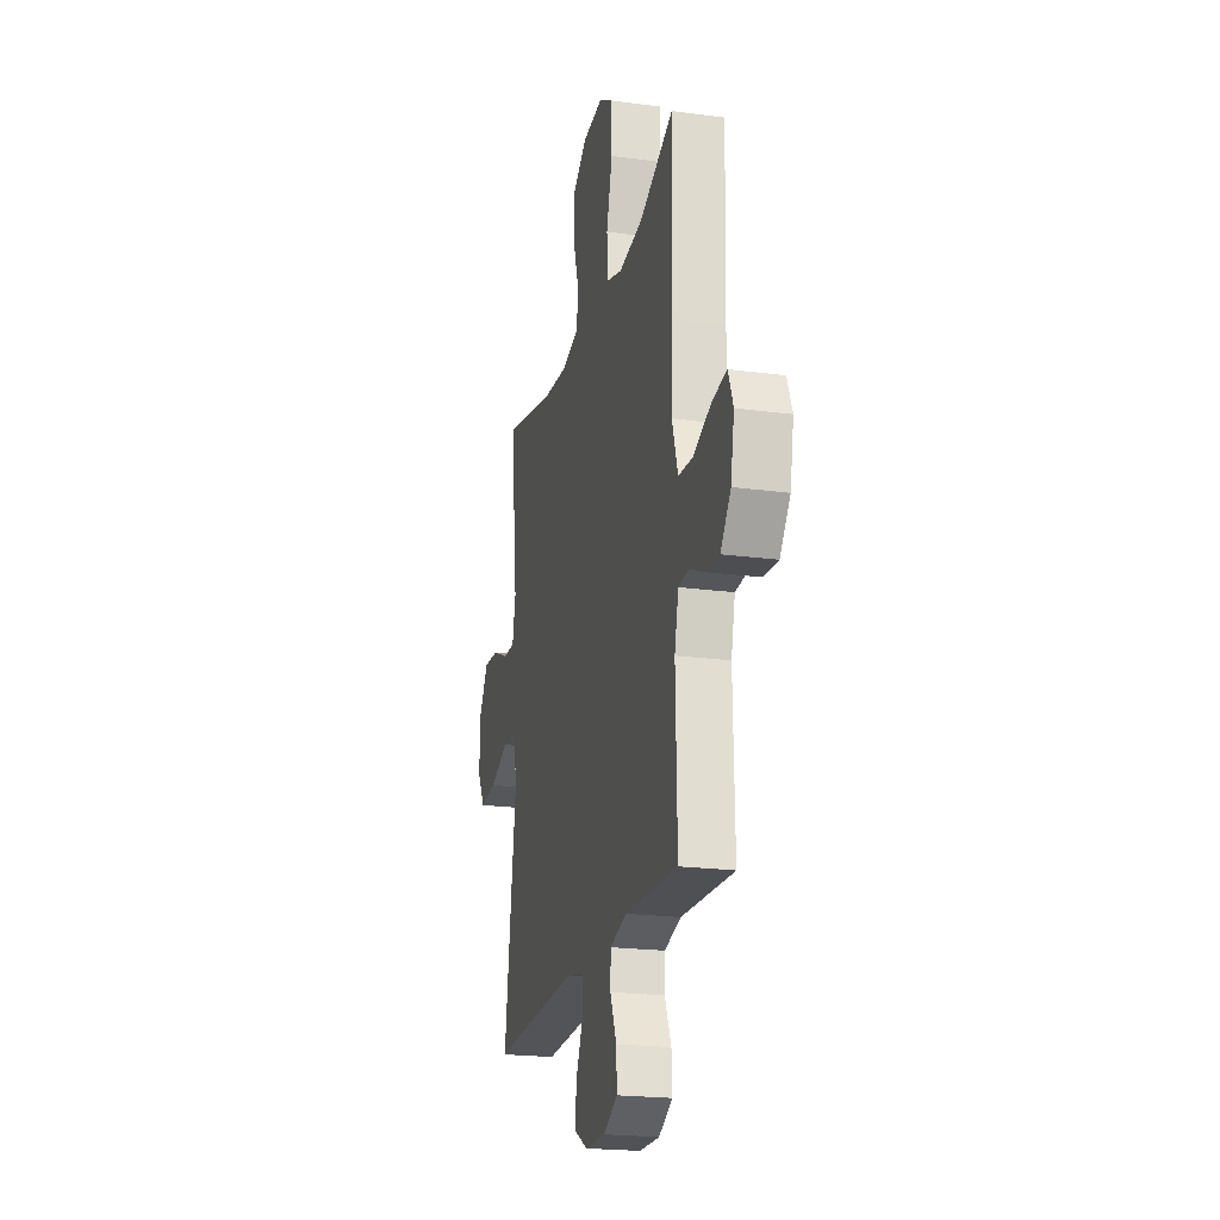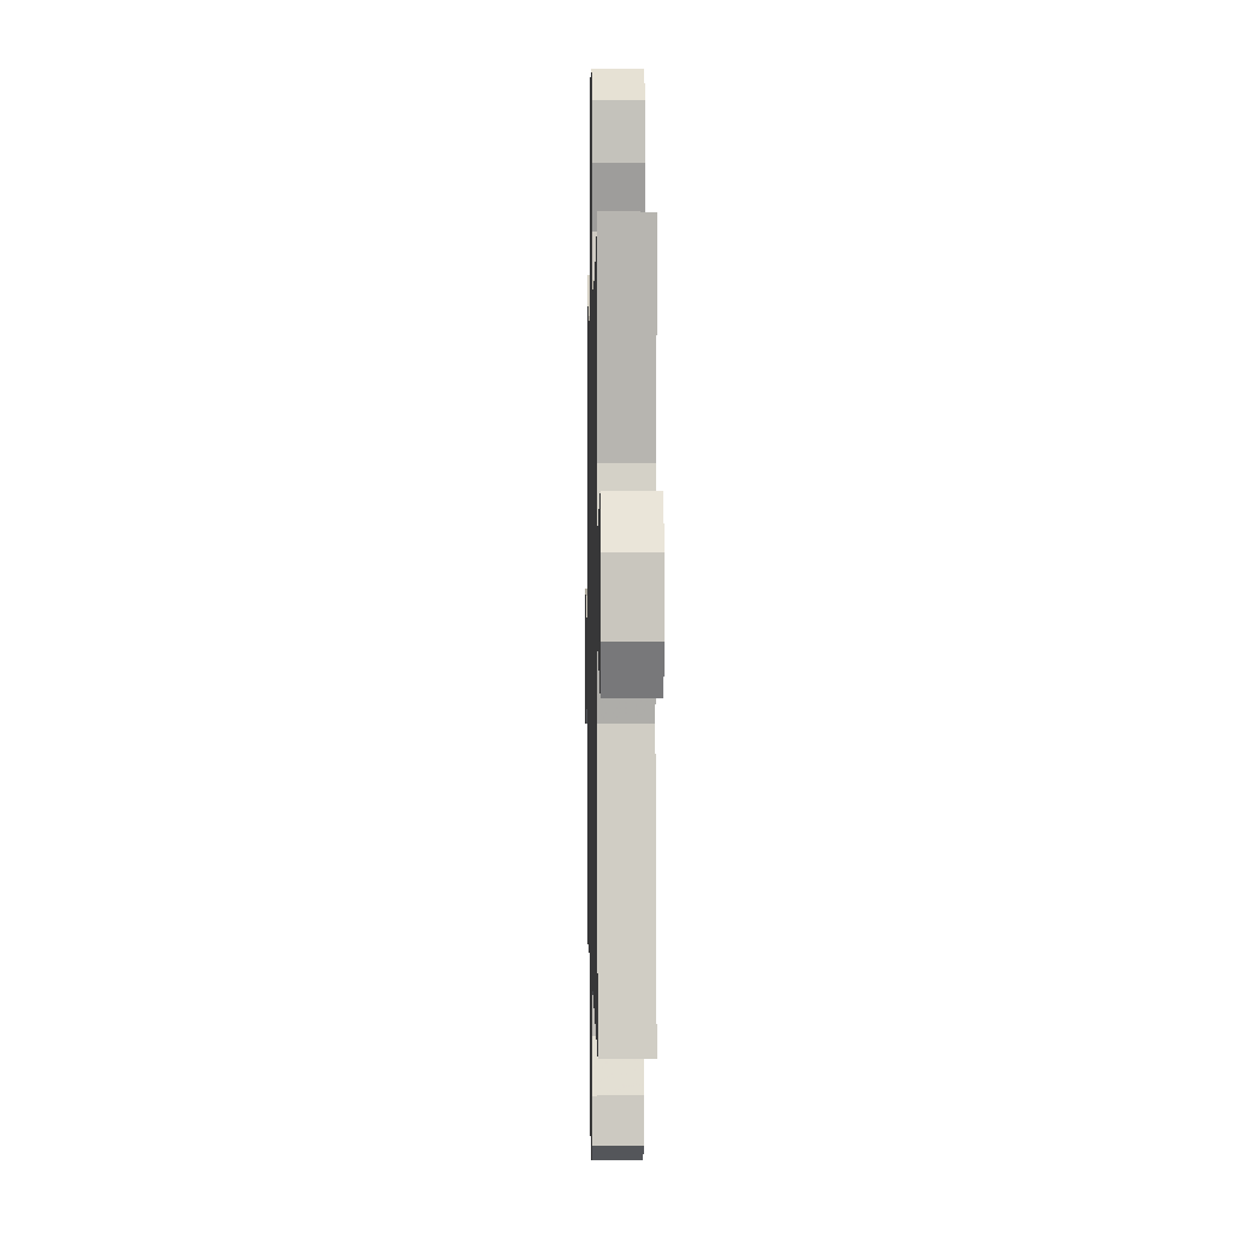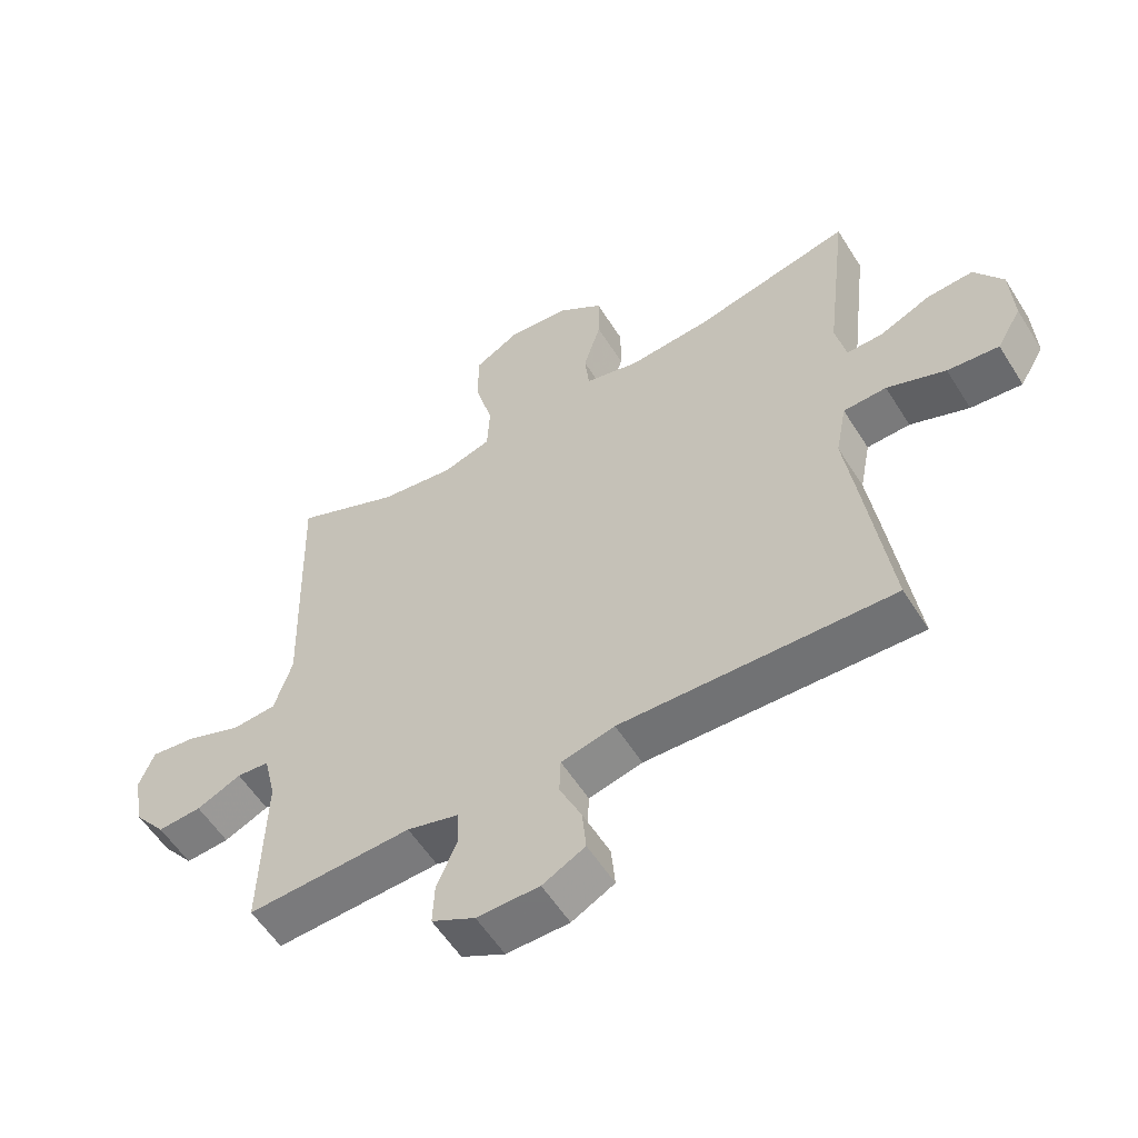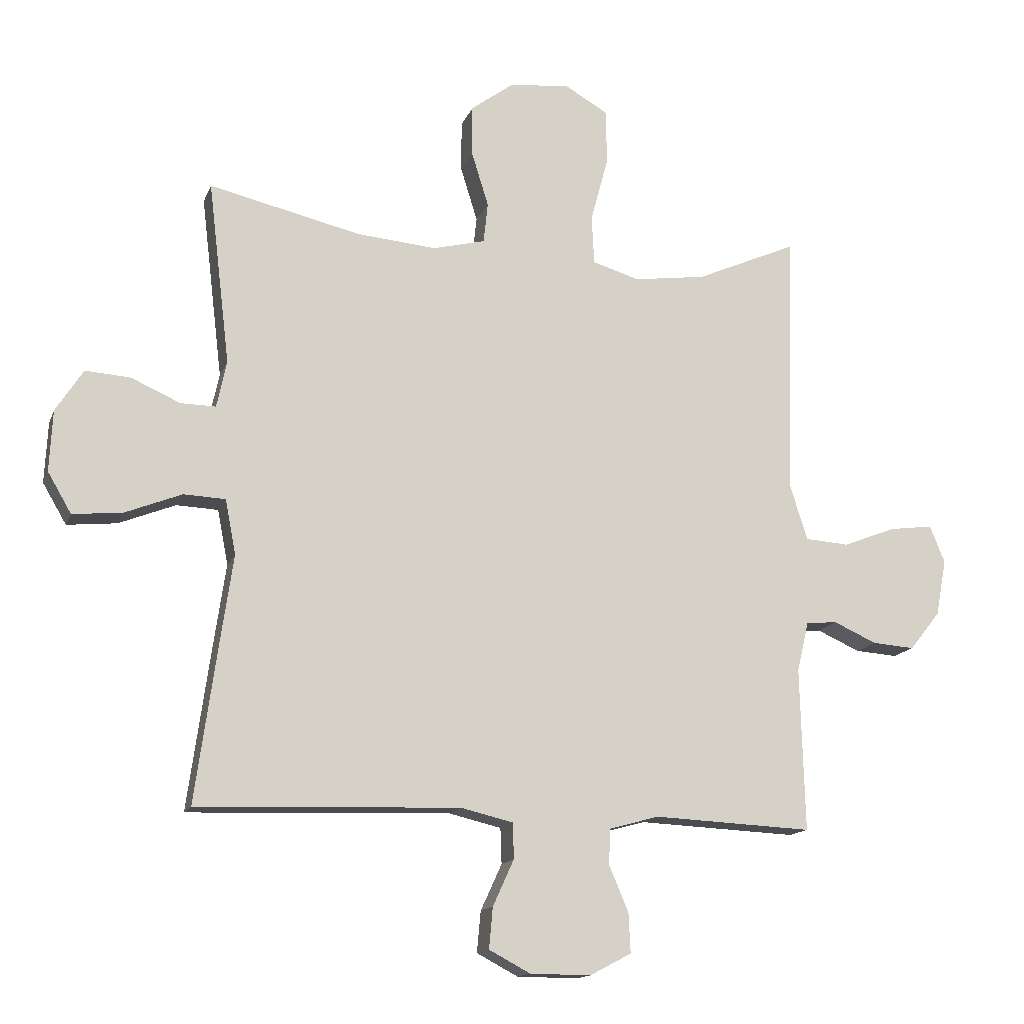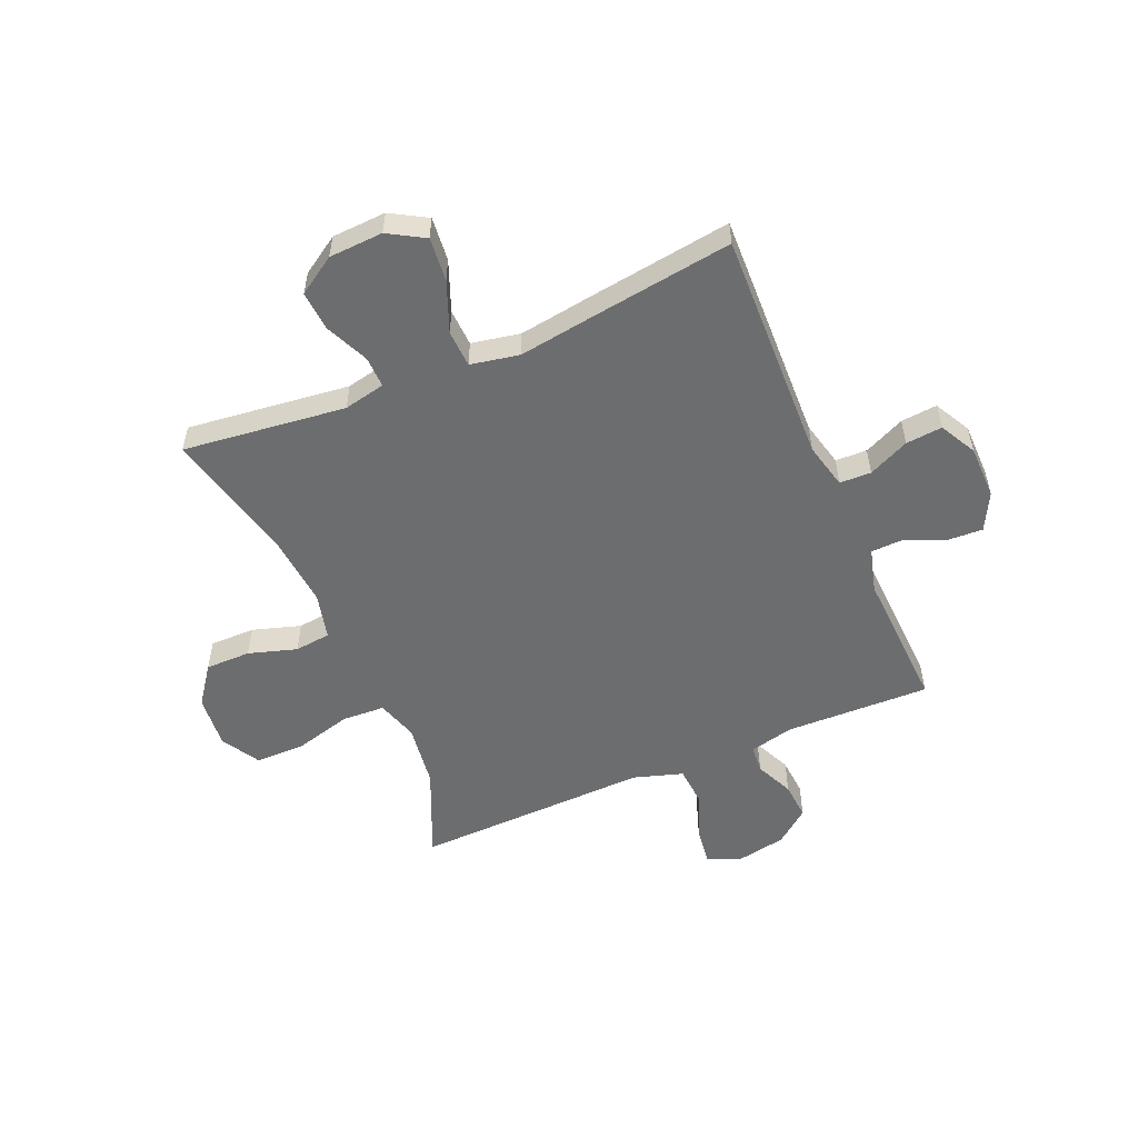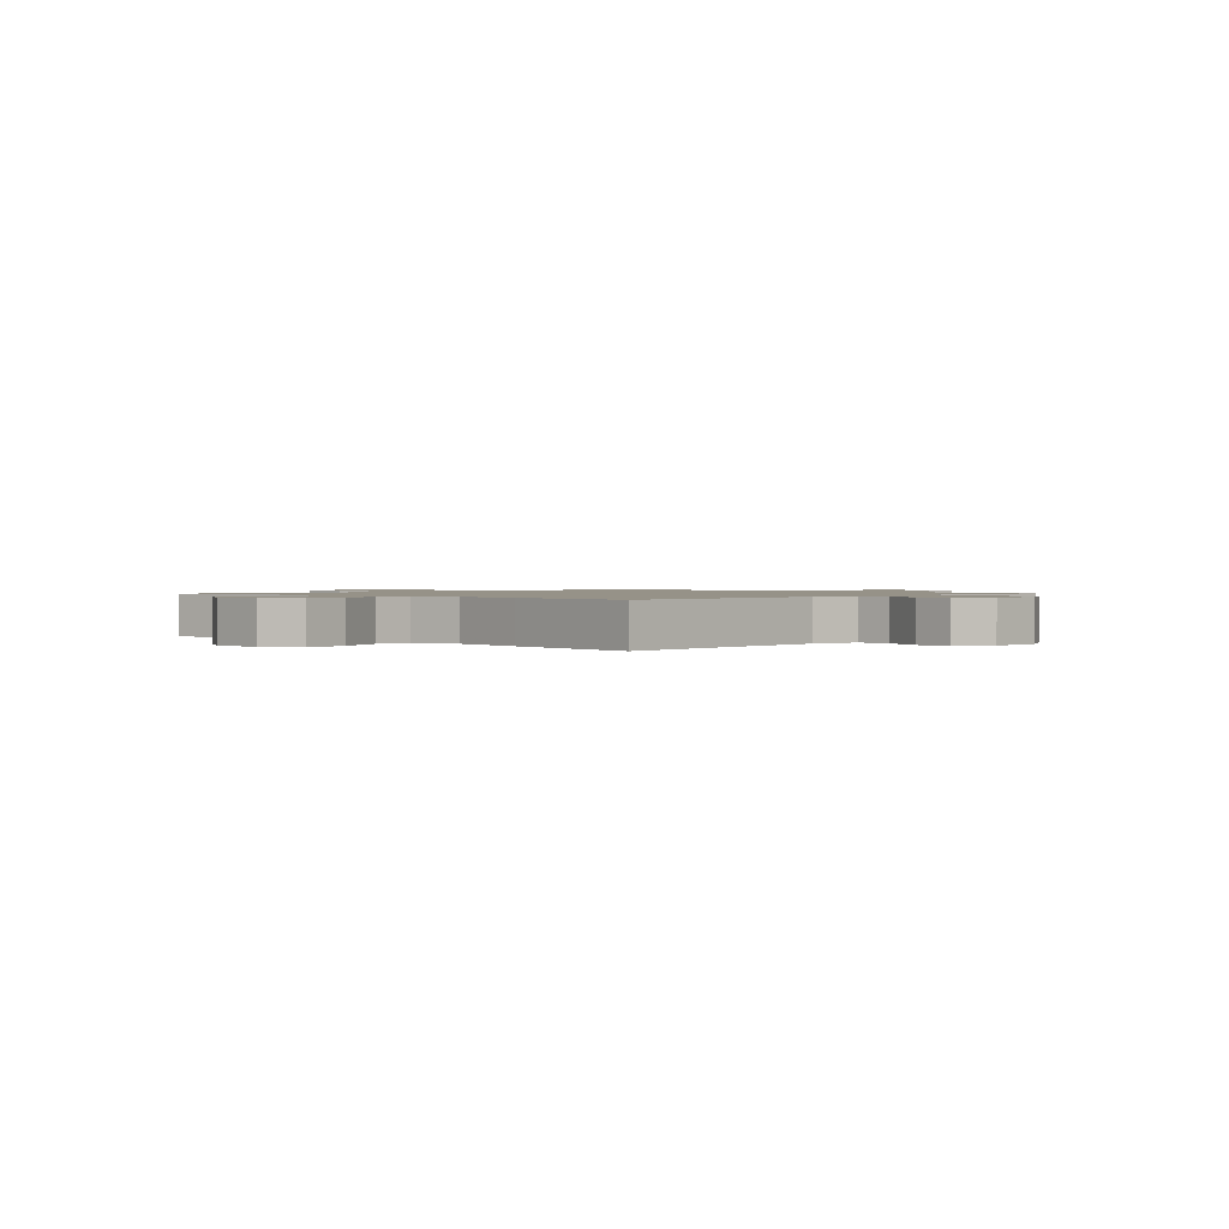
<metadata>
{"format":"obj","ext":"obj","renderer":"f3d","projection":"perspective","resolution":1024,"background":"white","views":[{"elev":-21.2,"azim":-103.4,"up":"+Z"},{"elev":2.2,"azim":88.7,"up":"+Z"},{"elev":-56.6,"azim":31.8,"up":"+Z"},{"elev":-14.4,"azim":163.8,"up":"+Z"},{"elev":-53.9,"azim":113.2,"up":"+Y"},{"elev":1.2,"azim":132.9,"up":"+Y"}]}
</metadata>
<code>
v -0.5 0.07 -0.5
v -0.493 0.07 -0.238
v -0.512 0.07 -0.158
v -0.562 0.07 -0.154
v -0.631 0.07 -0.185
v -0.699 0.07 -0.19
v -0.748 0.07 -0.128
v -0.765 0.07 -0.038
v -0.741 0.07 0.022
v -0.672 0.07 0.013
v -0.586 0.07 -0.02
v -0.516 0.07 -0.015
v -0.488 0.07 0.074
v -0.492 0.07 0.208
v -0.5 0.07 0.5
v -0.338 0.07 0.429
v -0.222 0.07 0.413
v -0.147 0.07 0.436
v -0.143 0.07 0.514
v -0.171 0.07 0.618
v -0.17 0.07 0.707
v -0.101 0.07 0.747
v -0.004 0.07 0.738
v 0.065 0.07 0.687
v 0.065 0.07 0.605
v 0.038 0.07 0.518
v 0.045 0.07 0.453
v 0.129 0.07 0.432
v 0.256 0.07 0.443
v 0.5 0.07 0.5
v 0.465 0.07 0.206
v 0.481 0.07 0.131
v 0.537 0.07 0.132
v 0.616 0.07 0.167
v 0.688 0.07 0.172
v 0.732 0.07 0.104
v 0.737 0.07 0.006
v 0.699 0.07 -0.059
v 0.619 0.07 -0.051
v 0.528 0.07 -0.015
v 0.461 0.07 -0.018
v 0.444 0.07 -0.106
v 0.464 0.07 -0.243
v 0.5 0.07 -0.5
v 0.078 0.07 -0.486
v -0.005 0.07 -0.506
v -0.007 0.07 -0.563
v 0.027 0.07 -0.637
v 0.033 0.07 -0.703
v -0.033 0.07 -0.738
v -0.13 0.07 -0.739
v -0.197 0.07 -0.704
v -0.194 0.07 -0.64
v -0.163 0.07 -0.567
v -0.165 0.07 -0.51
v -0.245 0.07 -0.488
v -0.5 0 -0.5
v -0.493 0 -0.238
v -0.512 0 -0.158
v -0.562 0 -0.154
v -0.631 0 -0.185
v -0.699 0 -0.19
v -0.748 0 -0.128
v -0.765 0 -0.038
v -0.741 0 0.022
v -0.672 0 0.013
v -0.586 0 -0.02
v -0.516 0 -0.015
v -0.488 0 0.074
v -0.492 0 0.208
v -0.5 0 0.5
v -0.338 0 0.429
v -0.222 0 0.413
v -0.147 0 0.436
v -0.143 0 0.514
v -0.171 0 0.618
v -0.17 0 0.707
v -0.101 0 0.747
v -0.004 0 0.738
v 0.065 0 0.687
v 0.065 0 0.605
v 0.038 0 0.518
v 0.045 0 0.453
v 0.129 0 0.432
v 0.256 0 0.443
v 0.5 0 0.5
v 0.465 0 0.206
v 0.481 0 0.131
v 0.537 0 0.132
v 0.616 0 0.167
v 0.688 0 0.172
v 0.732 0 0.104
v 0.737 0 0.006
v 0.699 0 -0.059
v 0.619 0 -0.051
v 0.528 0 -0.015
v 0.461 0 -0.018
v 0.444 0 -0.106
v 0.464 0 -0.243
v 0.5 0 -0.5
v 0.078 0 -0.486
v -0.005 0 -0.506
v -0.007 0 -0.563
v 0.027 0 -0.637
v 0.033 0 -0.703
v -0.033 0 -0.738
v -0.13 0 -0.739
v -0.197 0 -0.704
v -0.194 0 -0.64
v -0.163 0 -0.567
v -0.165 0 -0.51
v -0.245 0 -0.488
f 51 52 53 54
f 51 54 55
f 50 51 55
f 47 48 49 50
f 46 47 50 55
f 45 46 55 56
f 42 43 44 45
f 41 42 45 56
f 37 38 39 40
f 37 40 41
f 36 37 41
f 33 34 35 36
f 32 33 36 41
f 31 32 41 56
f 29 30 31 56
f 23 24 25 26
f 23 26 27
f 22 23 27
f 19 20 21 22
f 18 19 22 27
f 17 18 27 28
f 13 14 15 16
f 12 13 16 17
f 8 9 10 11
f 8 11 12
f 7 8 12
f 4 5 6 7
f 3 4 7 12
f 2 3 12 17
f 28 29 56 1
f 1 2 17 28
f 110 109 108 107
f 111 110 107
f 111 107 106
f 106 105 104 103
f 111 106 103 102
f 112 111 102 101
f 101 100 99 98
f 112 101 98 97
f 96 95 94 93
f 97 96 93
f 97 93 92
f 92 91 90 89
f 97 92 89 88
f 112 97 88 87
f 112 87 86 85
f 82 81 80 79
f 83 82 79
f 83 79 78
f 78 77 76 75
f 83 78 75 74
f 84 83 74 73
f 72 71 70 69
f 73 72 69 68
f 67 66 65 64
f 68 67 64
f 68 64 63
f 63 62 61 60
f 68 63 60 59
f 73 68 59 58
f 57 112 85 84
f 84 73 58 57
f 1 57 58 2
f 2 58 59 3
f 3 59 60 4
f 4 60 61 5
f 5 61 62 6
f 6 62 63 7
f 7 63 64 8
f 8 64 65 9
f 9 65 66 10
f 10 66 67 11
f 11 67 68 12
f 12 68 69 13
f 13 69 70 14
f 14 70 71 15
f 15 71 72 16
f 16 72 73 17
f 17 73 74 18
f 18 74 75 19
f 19 75 76 20
f 20 76 77 21
f 21 77 78 22
f 22 78 79 23
f 23 79 80 24
f 24 80 81 25
f 25 81 82 26
f 26 82 83 27
f 27 83 84 28
f 28 84 85 29
f 29 85 86 30
f 30 86 87 31
f 31 87 88 32
f 32 88 89 33
f 33 89 90 34
f 34 90 91 35
f 35 91 92 36
f 36 92 93 37
f 37 93 94 38
f 38 94 95 39
f 39 95 96 40
f 40 96 97 41
f 41 97 98 42
f 42 98 99 43
f 43 99 100 44
f 44 100 101 45
f 45 101 102 46
f 46 102 103 47
f 47 103 104 48
f 48 104 105 49
f 49 105 106 50
f 50 106 107 51
f 51 107 108 52
f 52 108 109 53
f 53 109 110 54
f 54 110 111 55
f 55 111 112 56
f 56 112 57 1

</code>
